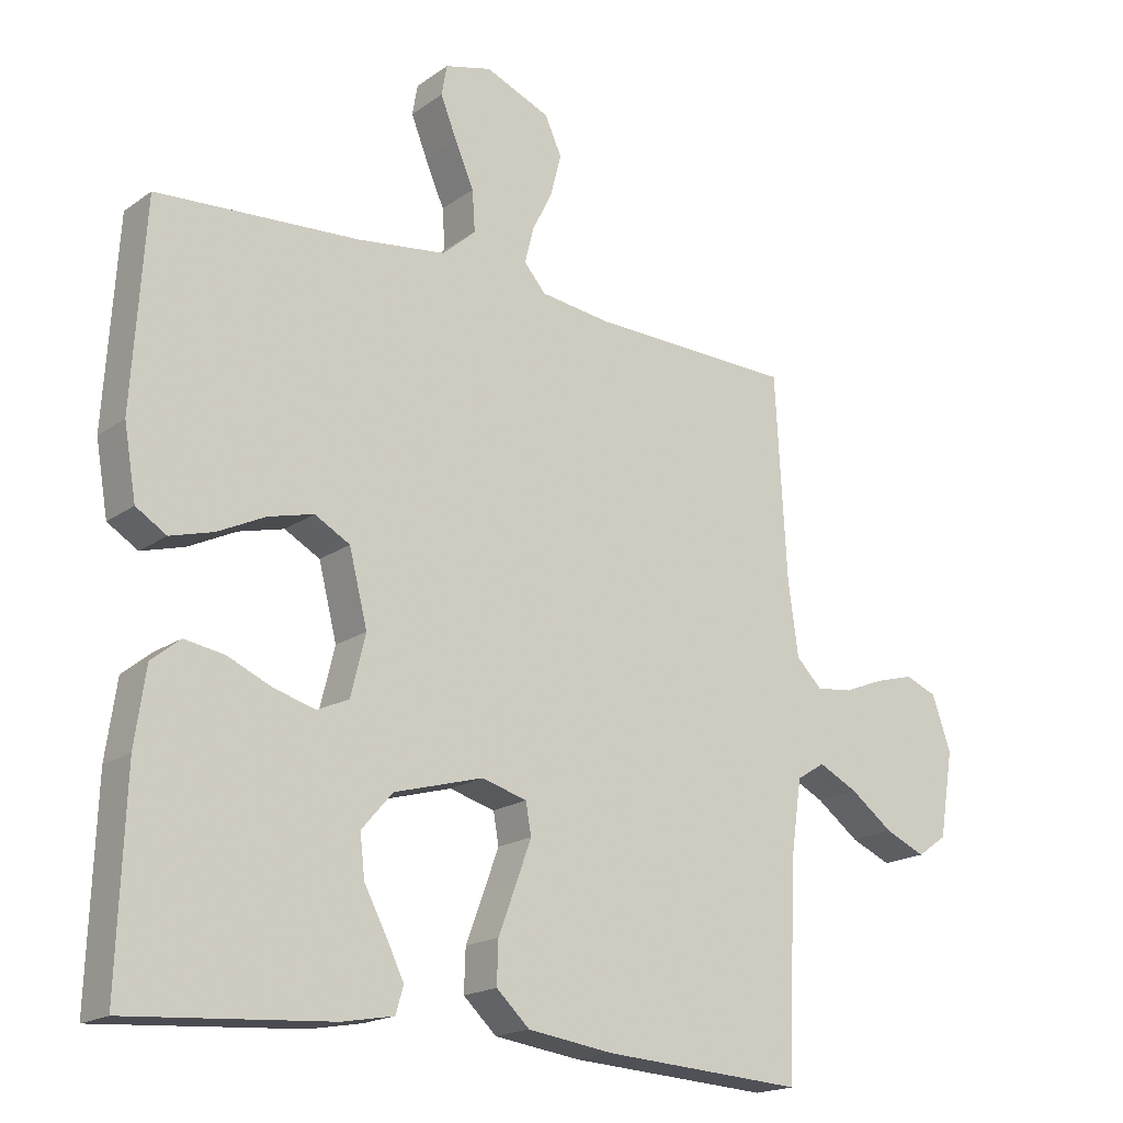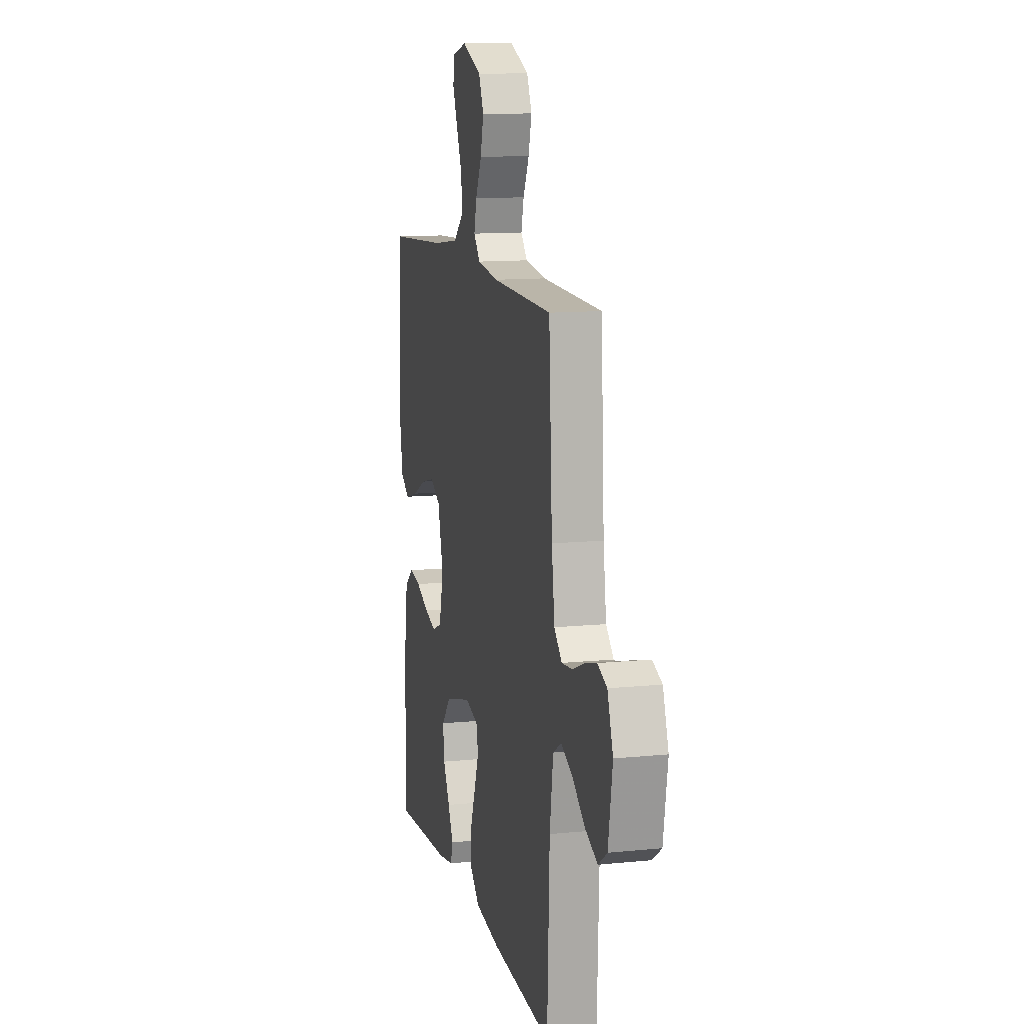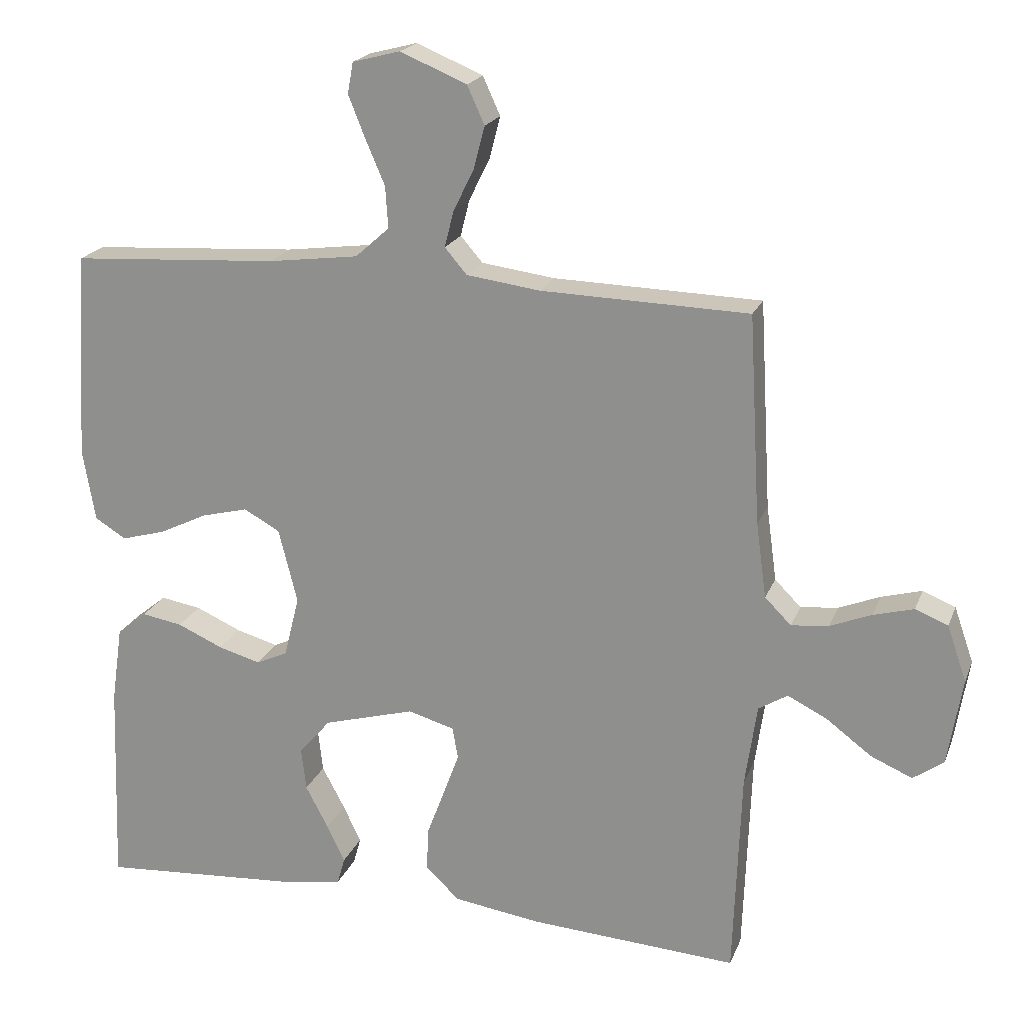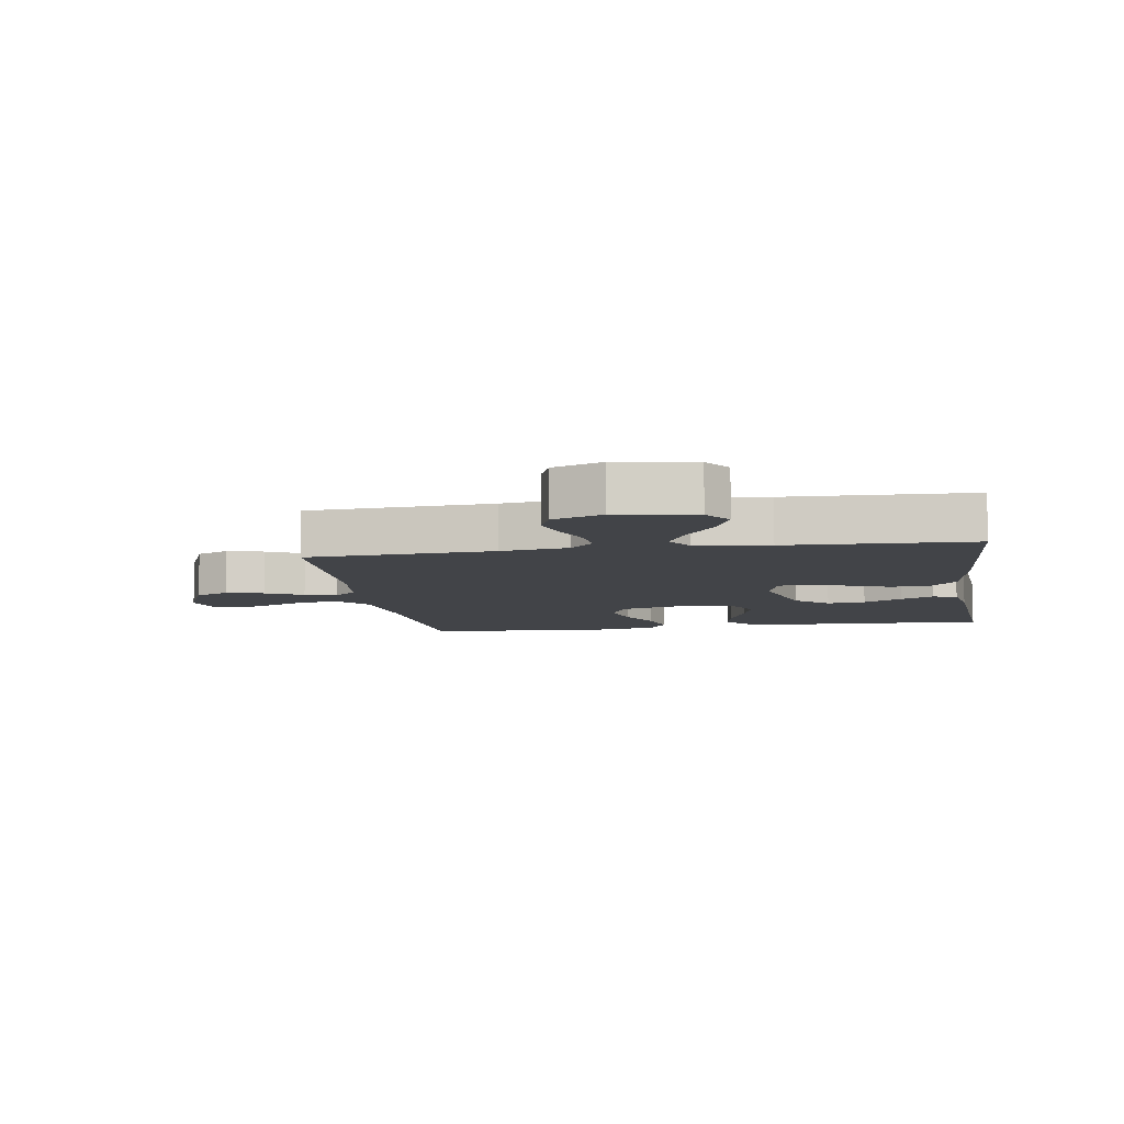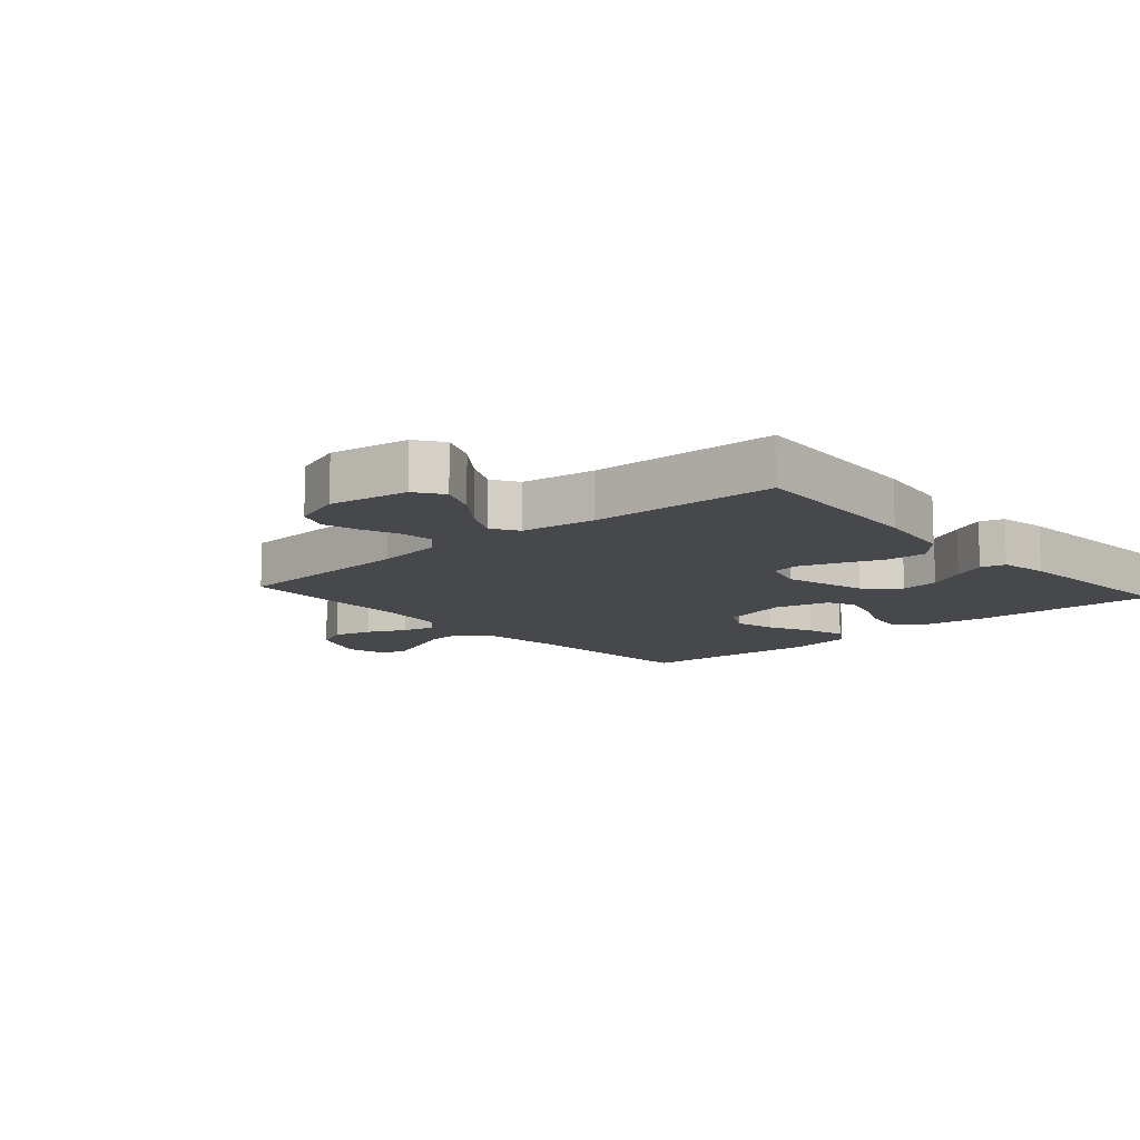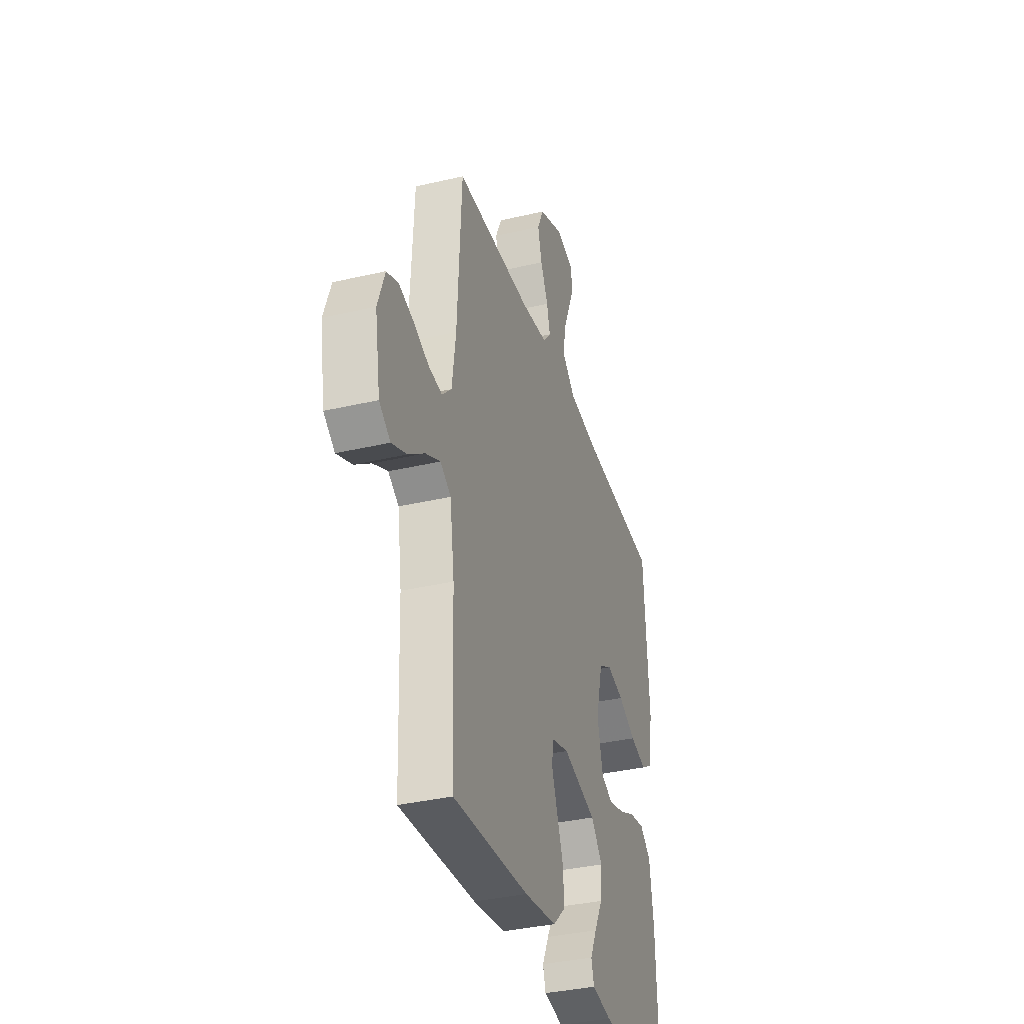
<metadata>
{"format":"obj","ext":"obj","renderer":"f3d","projection":"perspective","resolution":1024,"background":"white","views":[{"elev":-18.2,"azim":-36.9,"up":"+Z"},{"elev":12.0,"azim":76.5,"up":"+Z"},{"elev":20.2,"azim":17.4,"up":"+Z"},{"elev":-8.1,"azim":99.0,"up":"+Y"},{"elev":-11.5,"azim":131.4,"up":"+Y"},{"elev":-35.8,"azim":107.1,"up":"+Z"}]}
</metadata>
<code>
v 0.5 0.07 0.5
v 0.517 0.07 0.2
v 0.532 0.07 0.091
v 0.57 0.07 0.053
v 0.624 0.07 0.059
v 0.684 0.07 0.083
v 0.742 0.07 0.099
v 0.789 0.07 0.08
v 0.817 0.07 0
v 0.796 0.07 -0.127
v 0.752 0.07 -0.158
v 0.692 0.07 -0.132
v 0.628 0.07 -0.084
v 0.57 0.07 -0.055
v 0.528 0.07 -0.081
v 0.511 0.07 -0.2
v 0.5 0.07 -0.5
v 0.2 0.07 -0.481
v 0.073 0.07 -0.463
v 0.024 0.07 -0.417
v 0.026 0.07 -0.355
v 0.052 0.07 -0.286
v 0.075 0.07 -0.223
v 0.067 0.07 -0.177
v 0 0.07 -0.158
v -0.132 0.07 -0.195
v -0.178 0.07 -0.248
v -0.171 0.07 -0.31
v -0.138 0.07 -0.372
v -0.112 0.07 -0.426
v -0.123 0.07 -0.465
v -0.2 0.07 -0.479
v -0.5 0.07 -0.5
v -0.489 0.07 -0.2
v -0.473 0.07 -0.089
v -0.43 0.07 -0.054
v -0.371 0.07 -0.064
v -0.305 0.07 -0.093
v -0.244 0.07 -0.11
v -0.198 0.07 -0.089
v -0.176 0.07 0
v -0.203 0.07 0.107
v -0.255 0.07 0.136
v -0.322 0.07 0.119
v -0.392 0.07 0.085
v -0.456 0.07 0.067
v -0.501 0.07 0.095
v -0.519 0.07 0.2
v -0.5 0.07 0.5
v -0.2 0.07 0.519
v -0.07 0.07 0.536
v -0.021 0.07 0.58
v -0.025 0.07 0.64
v -0.053 0.07 0.705
v -0.077 0.07 0.765
v -0.069 0.07 0.81
v 0 0.07 0.828
v 0.096 0.07 0.788
v 0.121 0.07 0.733
v 0.105 0.07 0.672
v 0.075 0.07 0.611
v 0.062 0.07 0.559
v 0.094 0.07 0.522
v 0.2 0.07 0.508
v 0.5 0 0.5
v 0.517 0 0.2
v 0.532 0 0.091
v 0.57 0 0.053
v 0.624 0 0.059
v 0.684 0 0.083
v 0.742 0 0.099
v 0.789 0 0.08
v 0.817 0 0
v 0.796 0 -0.127
v 0.752 0 -0.158
v 0.692 0 -0.132
v 0.628 0 -0.084
v 0.57 0 -0.055
v 0.528 0 -0.081
v 0.511 0 -0.2
v 0.5 0 -0.5
v 0.2 0 -0.481
v 0.073 0 -0.463
v 0.024 0 -0.417
v 0.026 0 -0.355
v 0.052 0 -0.286
v 0.075 0 -0.223
v 0.067 0 -0.177
v 0 0 -0.158
v -0.132 0 -0.195
v -0.178 0 -0.248
v -0.171 0 -0.31
v -0.138 0 -0.372
v -0.112 0 -0.426
v -0.123 0 -0.465
v -0.2 0 -0.479
v -0.5 0 -0.5
v -0.489 0 -0.2
v -0.473 0 -0.089
v -0.43 0 -0.054
v -0.371 0 -0.064
v -0.305 0 -0.093
v -0.244 0 -0.11
v -0.198 0 -0.089
v -0.176 0 0
v -0.203 0 0.107
v -0.255 0 0.136
v -0.322 0 0.119
v -0.392 0 0.085
v -0.456 0 0.067
v -0.501 0 0.095
v -0.519 0 0.2
v -0.5 0 0.5
v -0.2 0 0.519
v -0.07 0 0.536
v -0.021 0 0.58
v -0.025 0 0.64
v -0.053 0 0.705
v -0.077 0 0.765
v -0.069 0 0.81
v 0 0 0.828
v 0.096 0 0.788
v 0.121 0 0.733
v 0.105 0 0.672
v 0.075 0 0.611
v 0.062 0 0.559
v 0.094 0 0.522
v 0.2 0 0.508
f 59 60 61
f 58 59 61
f 57 58 61
f 56 57 61
f 55 56 61
f 54 55 61
f 53 54 61
f 52 53 61 62
f 51 52 62 63
f 48 49 50
f 47 48 50
f 46 47 50
f 45 46 50
f 44 45 50
f 51 63 64
f 50 51 64
f 44 50 64
f 43 44 64
f 36 37 38
f 35 36 38
f 34 35 38
f 33 34 38
f 32 33 38
f 31 32 38
f 30 31 38
f 29 30 38
f 28 29 38
f 27 28 38 39
f 26 27 39 40
f 20 21 22
f 19 20 22
f 18 19 22
f 17 18 22
f 16 17 22
f 15 16 22 23
f 14 15 23 24
f 11 12 13
f 10 11 13
f 9 10 13
f 8 9 13
f 7 8 13
f 6 7 13
f 5 6 13
f 4 5 13 14
f 14 24 25
f 4 14 25
f 3 4 25
f 64 1 2
f 43 64 2
f 42 43 2
f 26 40 41
f 25 26 41
f 25 41 42
f 3 25 42
f 2 3 42
f 125 124 123
f 125 123 122
f 125 122 121
f 125 121 120
f 125 120 119
f 125 119 118
f 125 118 117
f 126 125 117 116
f 127 126 116 115
f 114 113 112
f 114 112 111
f 114 111 110
f 114 110 109
f 114 109 108
f 128 127 115
f 128 115 114
f 128 114 108
f 128 108 107
f 102 101 100
f 102 100 99
f 102 99 98
f 102 98 97
f 102 97 96
f 102 96 95
f 102 95 94
f 102 94 93
f 102 93 92
f 103 102 92 91
f 104 103 91 90
f 86 85 84
f 86 84 83
f 86 83 82
f 86 82 81
f 86 81 80
f 87 86 80 79
f 88 87 79 78
f 77 76 75
f 77 75 74
f 77 74 73
f 77 73 72
f 77 72 71
f 77 71 70
f 77 70 69
f 78 77 69 68
f 89 88 78
f 89 78 68
f 89 68 67
f 66 65 128
f 66 128 107
f 66 107 106
f 105 104 90
f 105 90 89
f 106 105 89
f 106 89 67
f 106 67 66
f 1 65 66 2
f 2 66 67 3
f 3 67 68 4
f 4 68 69 5
f 5 69 70 6
f 6 70 71 7
f 7 71 72 8
f 8 72 73 9
f 9 73 74 10
f 10 74 75 11
f 11 75 76 12
f 12 76 77 13
f 13 77 78 14
f 14 78 79 15
f 15 79 80 16
f 16 80 81 17
f 17 81 82 18
f 18 82 83 19
f 19 83 84 20
f 20 84 85 21
f 21 85 86 22
f 22 86 87 23
f 23 87 88 24
f 24 88 89 25
f 25 89 90 26
f 26 90 91 27
f 27 91 92 28
f 28 92 93 29
f 29 93 94 30
f 30 94 95 31
f 31 95 96 32
f 32 96 97 33
f 33 97 98 34
f 34 98 99 35
f 35 99 100 36
f 36 100 101 37
f 37 101 102 38
f 38 102 103 39
f 39 103 104 40
f 40 104 105 41
f 41 105 106 42
f 42 106 107 43
f 43 107 108 44
f 44 108 109 45
f 45 109 110 46
f 46 110 111 47
f 47 111 112 48
f 48 112 113 49
f 49 113 114 50
f 50 114 115 51
f 51 115 116 52
f 52 116 117 53
f 53 117 118 54
f 54 118 119 55
f 55 119 120 56
f 56 120 121 57
f 57 121 122 58
f 58 122 123 59
f 59 123 124 60
f 60 124 125 61
f 61 125 126 62
f 62 126 127 63
f 63 127 128 64
f 64 128 65 1

</code>
